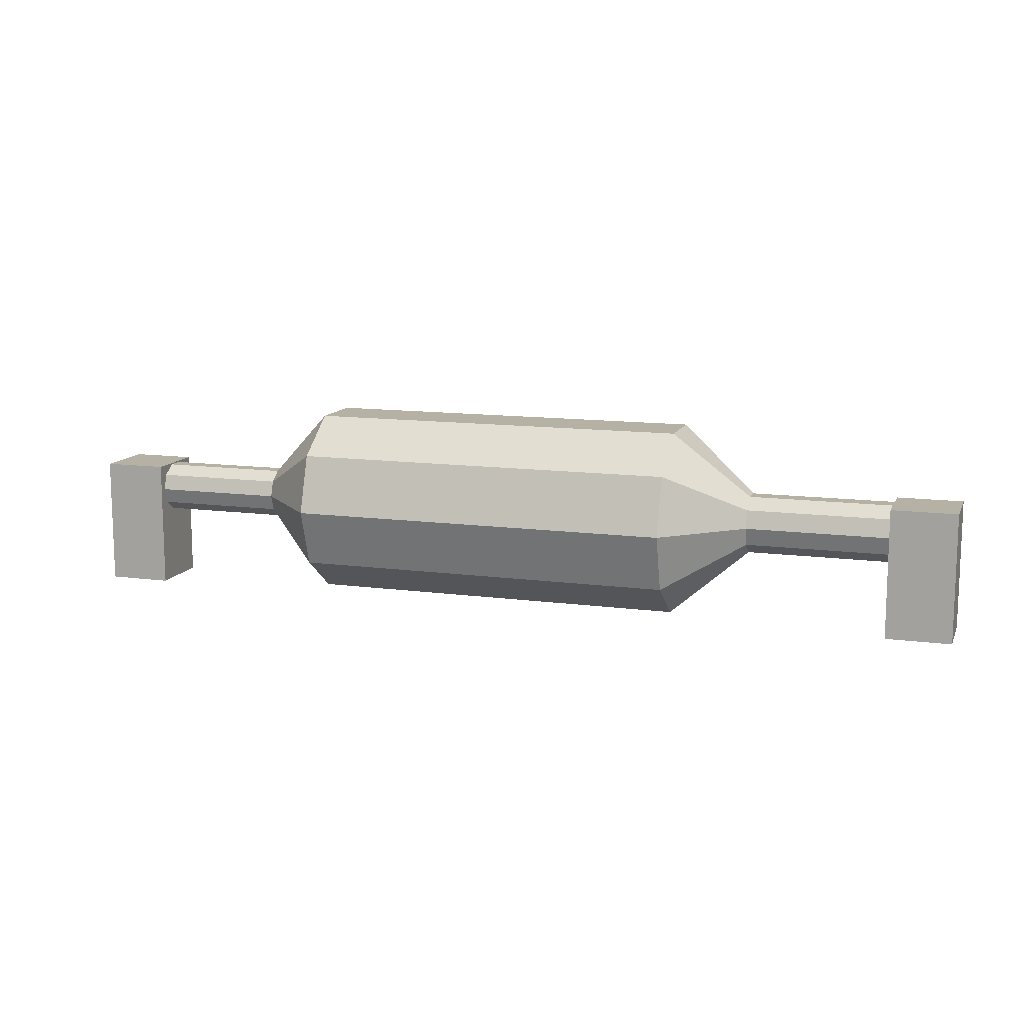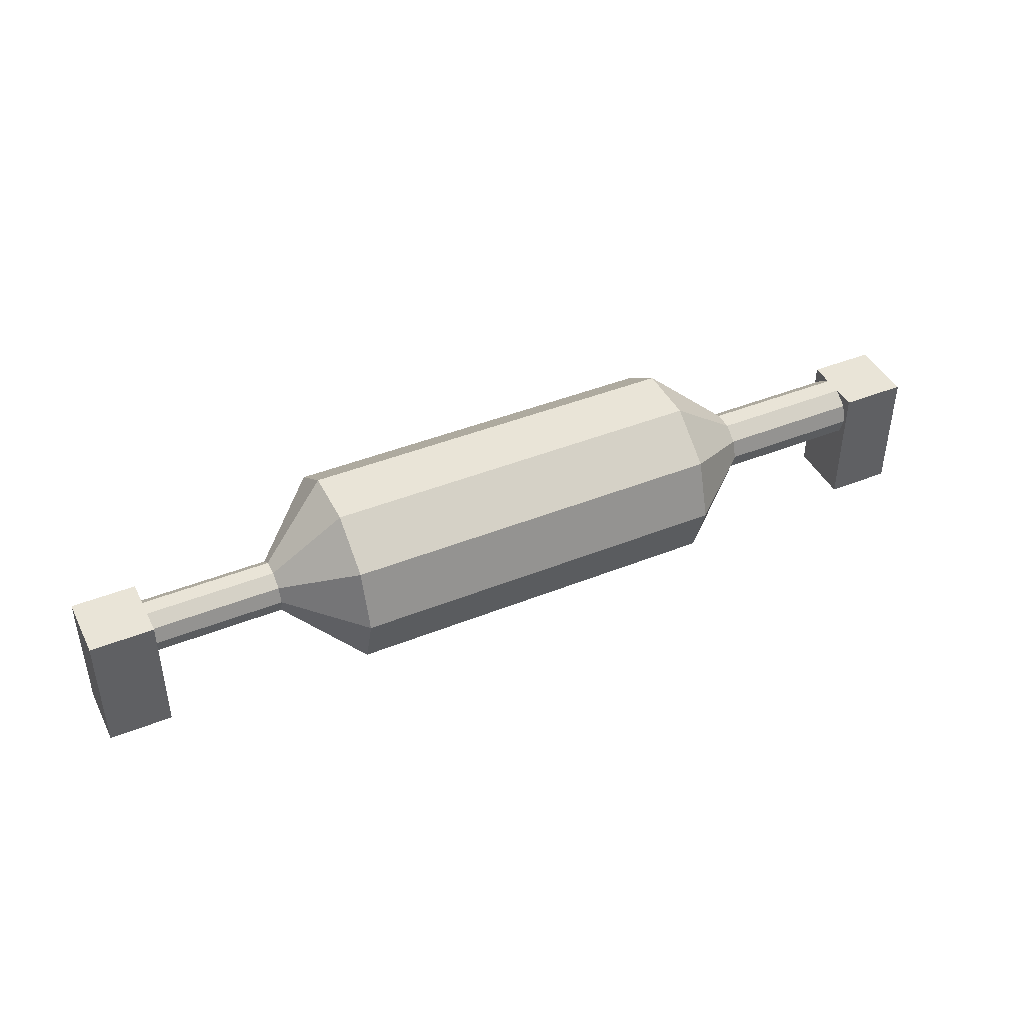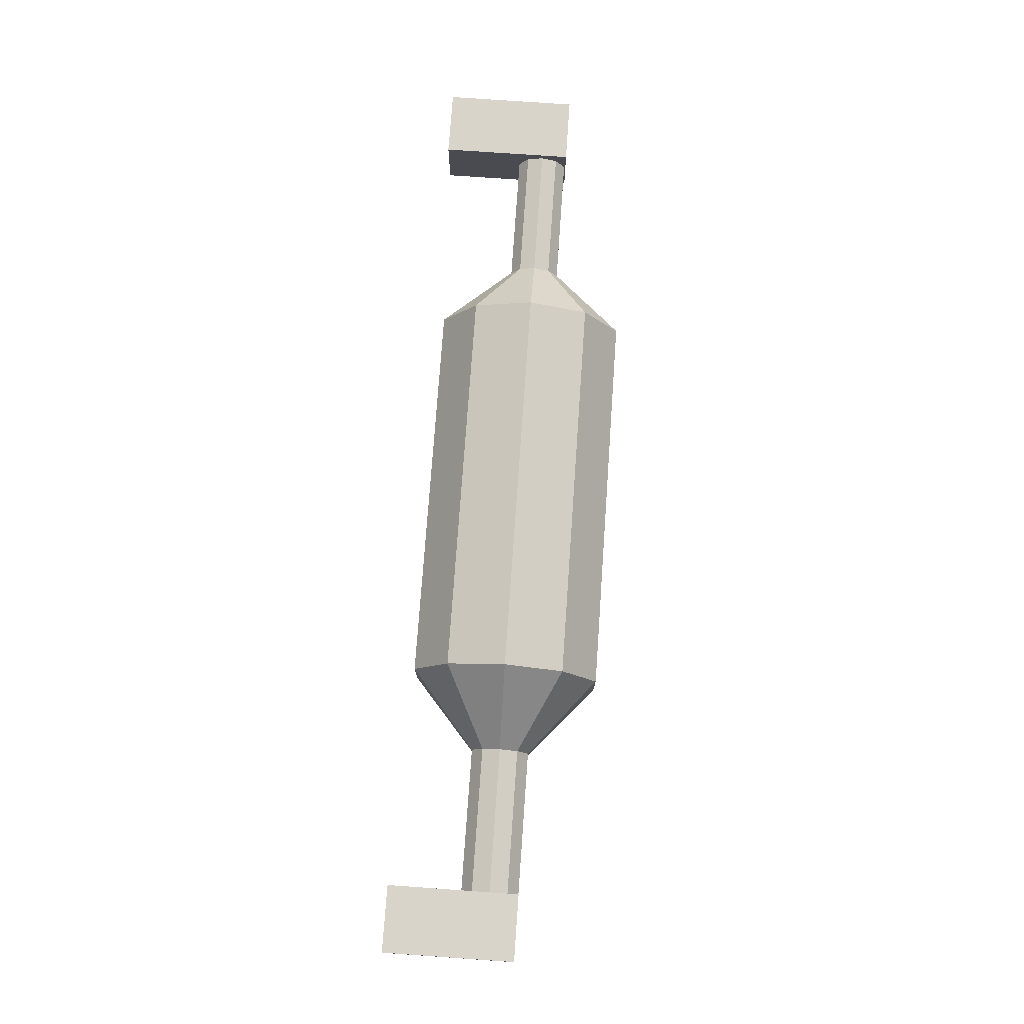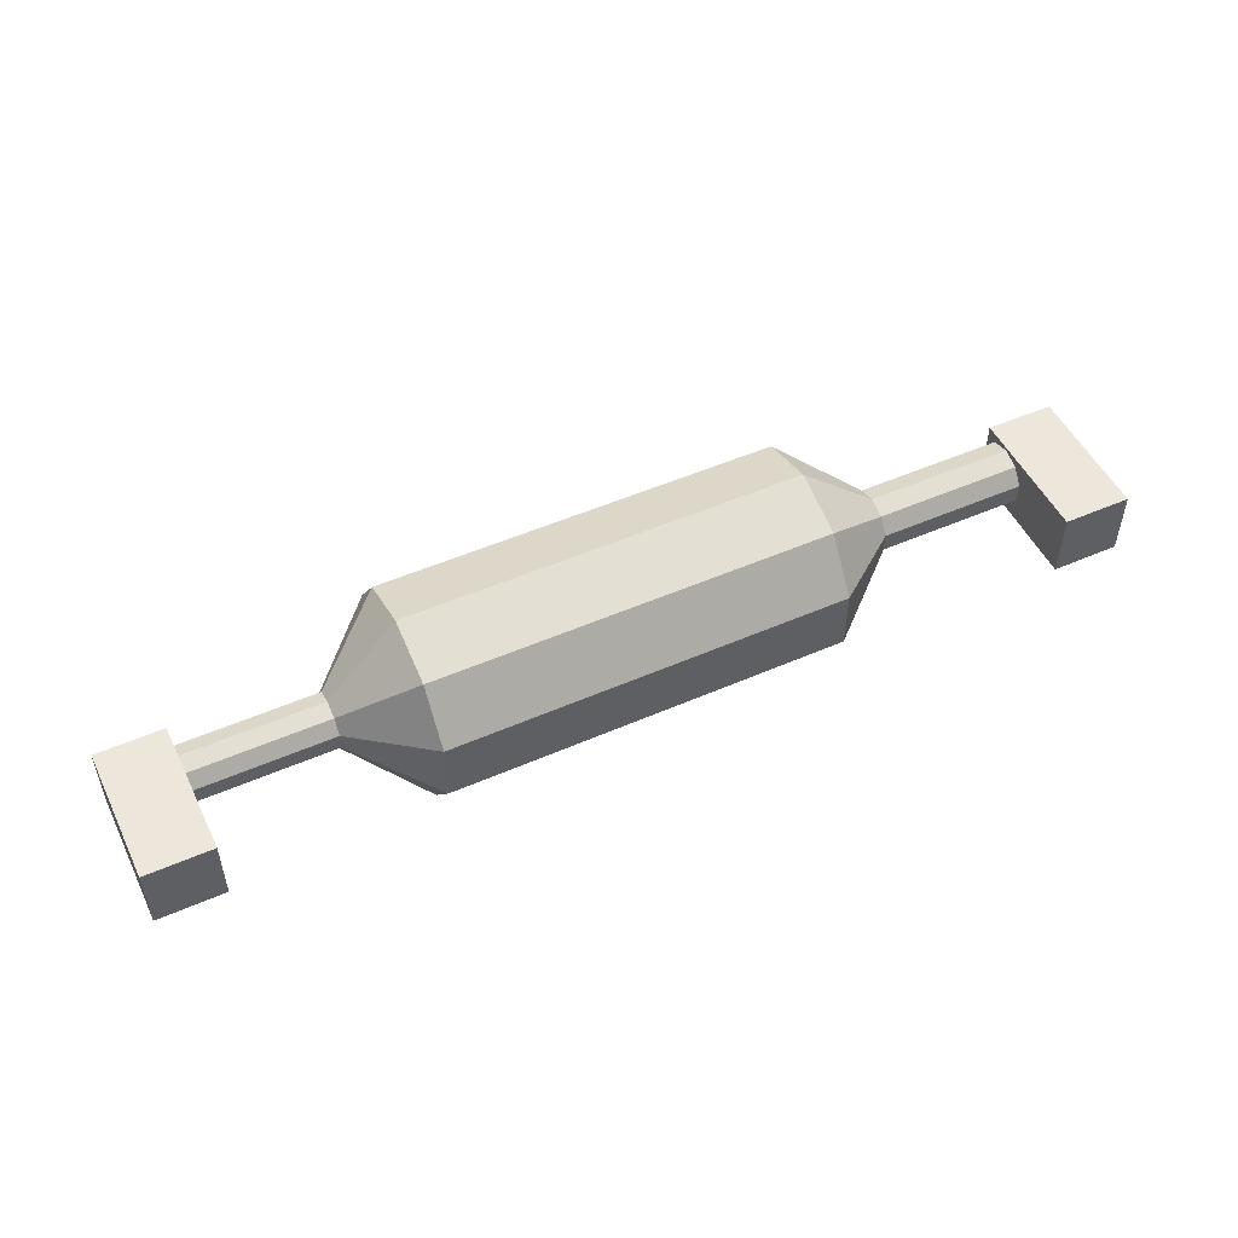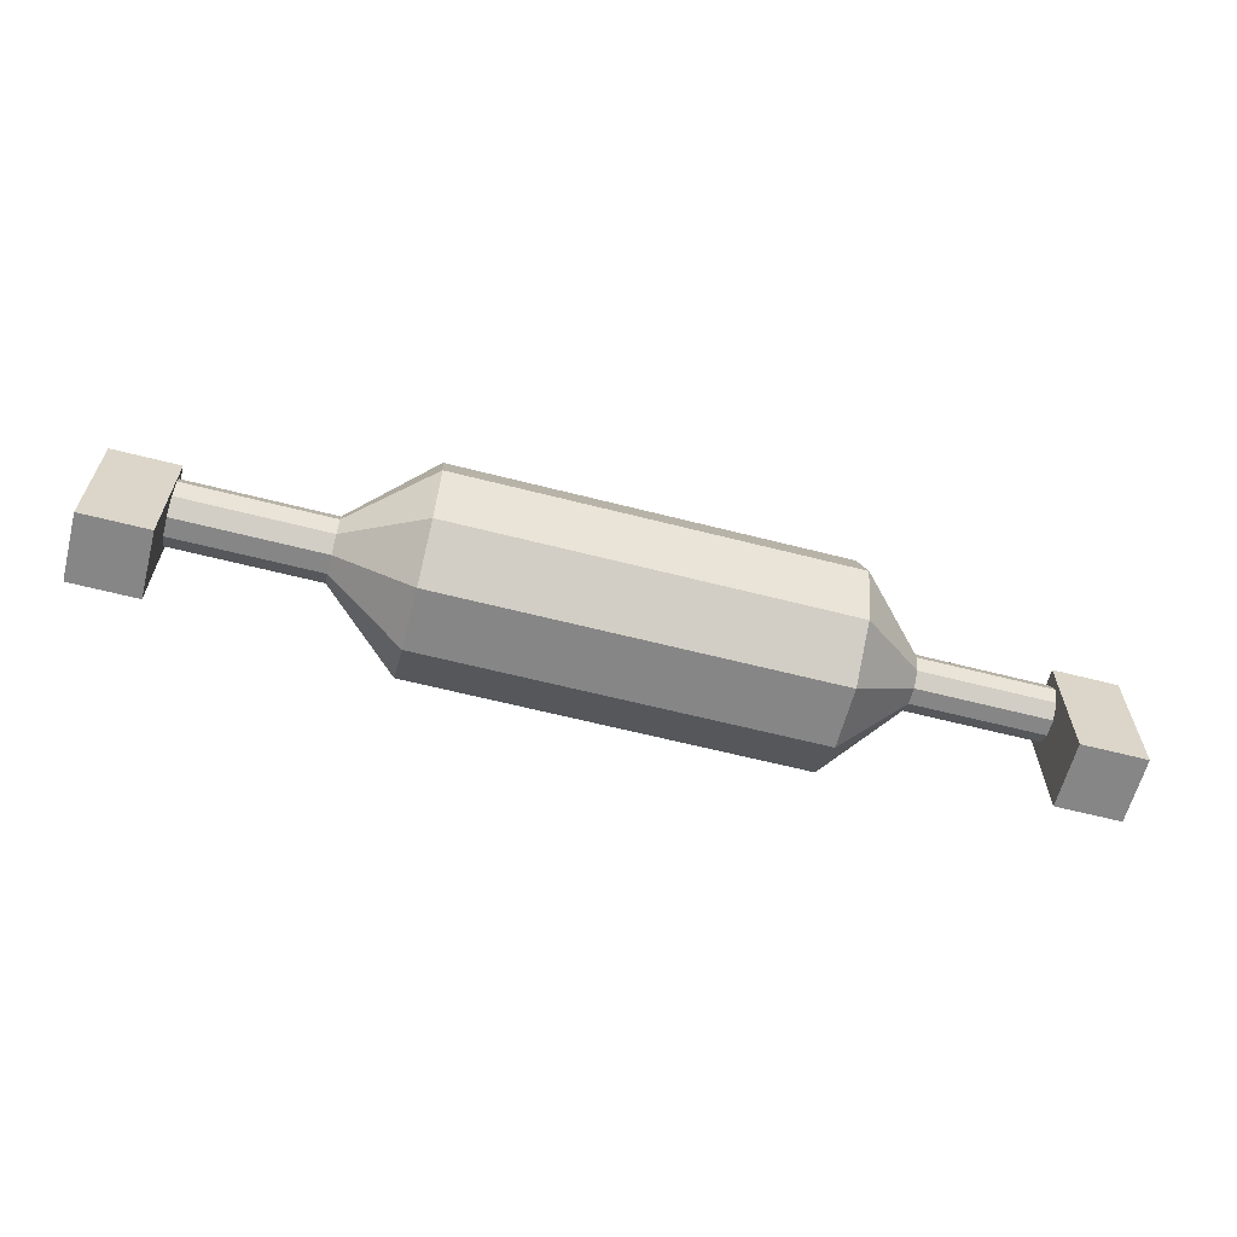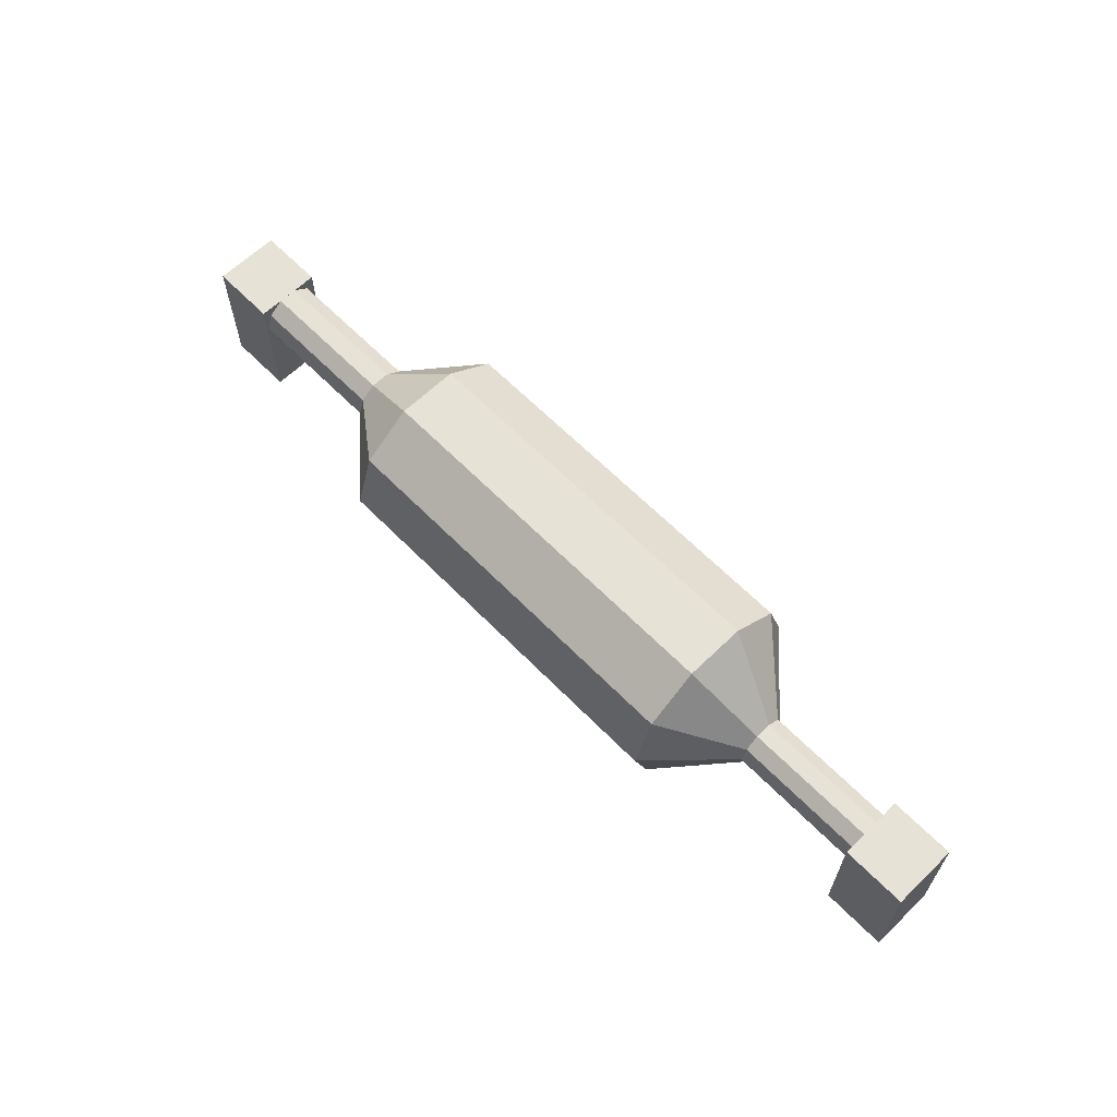
<metadata>
{"format":"obj","ext":"obj","renderer":"f3d","projection":"perspective","resolution":1024,"background":"white","views":[{"elev":12.0,"azim":-162.2,"up":"+Z"},{"elev":43.0,"azim":154.6,"up":"+Z"},{"elev":75.5,"azim":-86.0,"up":"+Y"},{"elev":50.8,"azim":154.5,"up":"+Y"},{"elev":-62.2,"azim":-14.6,"up":"+Z"},{"elev":63.2,"azim":45.7,"up":"+Z"}]}
</metadata>
<code>
o Cylinder
v -7.5 -0.4933 -1.556
v -7.5 0.5067 -1.556
v -6.5 0.5067 -1.556
v -6.5 -0.4933 -1.556
v -7.5 -0.4933 0.4436
v -7.5 0.5067 0.4436
v -6.5 0.5067 0.4436
v -6.5 -0.4933 0.4436
v 5.749 -0.4933 -1.596
v 5.749 0.5067 -1.596
v 6.731 0.5067 -1.596
v 6.731 -0.4933 -1.596
v 5.749 -0.4933 0.4043
v 5.749 0.5067 0.4043
v 6.731 0.5067 0.4043
v 6.731 -0.4933 0.4043
v 3.741 0.4028 2e-06
v -4.318 0.464 -2e-06
v 3.741 0.3259 0.2368
v -4.318 0.3754 0.2727
v 3.741 0.1245 0.3831
v -4.318 0.1434 0.4413
v 3.741 -0.1245 0.3831
v -4.318 -0.1434 0.4413
v 3.741 -0.3259 0.2368
v -4.318 -0.3754 0.2727
v 3.741 -0.4028 2e-06
v -4.318 -0.464 -2e-06
v 3.741 -0.3259 -0.2368
v -4.318 -0.3754 -0.2727
v 3.741 -0.1245 -0.3831
v -4.318 -0.1434 -0.4413
v 3.741 0.1245 -0.3831
v -4.318 0.1434 -0.4413
v 3.741 0.3259 -0.2367
v -4.318 0.3754 -0.2727
v 2.7 1.5 2e-06
v 2.7 1.214 0.8817
v 2.7 0.4635 1.427
v 2.7 -0.4635 1.427
v 2.7 -1.214 0.8817
v 2.7 -1.5 2e-06
v 2.7 -1.214 -0.8817
v 2.7 -0.4635 -1.427
v 2.7 0.4635 -1.427
v 2.7 1.214 -0.8817
v 1.248 2.857 -1.03
v 5.844 -0 4e-06
v 5.836 0.4028 4e-06
v 5.836 0.3259 0.2368
v 5.836 0.1245 0.3831
v 5.836 -0.1245 0.3831
v 5.836 -0.3259 0.2368
v 5.836 -0.4028 4e-06
v 5.836 -0.3259 -0.2367
v 5.836 -0.1245 -0.3831
v 5.836 0.1245 -0.3831
v 5.836 0.3259 -0.2367
v -3.154 1.5 -2e-06
v -3.154 1.214 0.8817
v -3.154 0.4635 1.427
v -3.154 -0.4635 1.427
v -3.154 -1.214 0.8817
v -3.154 -1.5 -2e-06
v -3.154 -1.214 -0.8817
v -3.154 -0.4635 -1.427
v -3.154 0.4635 -1.427
v -3.154 1.214 -0.8817
v -6.502 0 -3e-06
v -6.502 0.464 -3e-06
v -6.502 0.3754 0.2727
v -6.502 0.1434 0.4413
v -6.502 -0.1434 0.4413
v -6.502 -0.3754 0.2727
v -6.502 -0.464 -3e-06
v -6.502 -0.3754 -0.2727
v -6.502 -0.1434 -0.4413
v -6.502 0.1434 -0.4413
v -6.502 0.3754 -0.2727
f 6 2 1
f 6 7 3
f 8 4 3
f 5 1 4
f 2 3 4
f 7 6 5
f 14 10 9
f 14 15 11
f 16 12 11
f 13 9 12
f 10 11 12
f 15 14 13
f 19 50 49
f 20 18 70
f 18 20 60
f 21 51 50
f 20 71 72
f 60 20 22
f 23 52 51
f 22 72 73
f 61 22 24
f 23 25 53
f 26 24 73
f 24 26 63
f 27 54 53
f 26 74 75
f 63 26 28
f 29 55 54
f 28 75 76
f 28 30 65
f 29 31 56
f 32 30 76
f 30 32 66
f 33 57 56
f 32 77 78
f 32 34 67
f 35 58 57
f 34 78 79
f 67 34 36
f 17 49 58
f 18 36 79
f 36 18 59
f 37 38 19
f 38 39 21
f 21 39 40
f 23 40 41
f 41 42 27
f 27 42 43
f 43 44 31
f 44 45 33
f 45 46 35
f 35 46 37
f 48 49 50
f 48 50 51
f 48 51 52
f 48 52 53
f 48 53 54
f 48 54 55
f 48 55 56
f 48 56 57
f 48 57 58
f 48 58 49
f 59 60 38
f 60 61 39
f 61 62 40
f 62 63 41
f 41 63 64
f 42 64 65
f 43 65 66
f 44 66 67
f 67 68 46
f 68 59 37
f 69 71 70
f 69 72 71
f 69 73 72
f 69 74 73
f 69 75 74
f 69 76 75
f 69 77 76
f 69 78 77
f 69 79 78
f 69 70 79
f 5 6 1
f 2 6 3
f 7 8 3
f 8 5 4
f 1 2 4
f 8 7 5
f 13 14 9
f 10 14 11
f 15 16 11
f 16 13 12
f 9 10 12
f 16 15 13
f 17 19 49
f 71 20 70
f 59 18 60
f 19 21 50
f 22 20 72
f 61 60 22
f 21 23 51
f 24 22 73
f 62 61 24
f 52 23 53
f 74 26 73
f 62 24 63
f 25 27 53
f 28 26 75
f 64 63 28
f 27 29 54
f 30 28 76
f 64 28 65
f 55 29 56
f 77 32 76
f 65 30 66
f 31 33 56
f 34 32 78
f 66 32 67
f 33 35 57
f 36 34 79
f 68 67 36
f 35 17 58
f 70 18 79
f 68 36 59
f 17 37 19
f 19 38 21
f 23 21 40
f 25 23 41
f 25 41 27
f 29 27 43
f 29 43 31
f 31 44 33
f 33 45 35
f 17 35 37
f 37 59 38
f 38 60 39
f 39 61 40
f 40 62 41
f 42 41 64
f 43 42 65
f 44 43 66
f 45 44 67
f 45 67 46
f 46 68 37
o Cube
v 1 1 -1
v 1 -1 -1
v -1 -1 -1
v -1 1 -1
v 1 1 1
v 1 -1 1
v -1 -1 1
v -1 1 1
f 81 82 83
f 87 86 85
f 80 84 85
f 81 85 86
f 86 87 83
f 80 83 87
f 80 81 83
f 84 87 85
f 81 80 85
f 82 81 86
f 82 86 83
f 84 80 87

</code>
